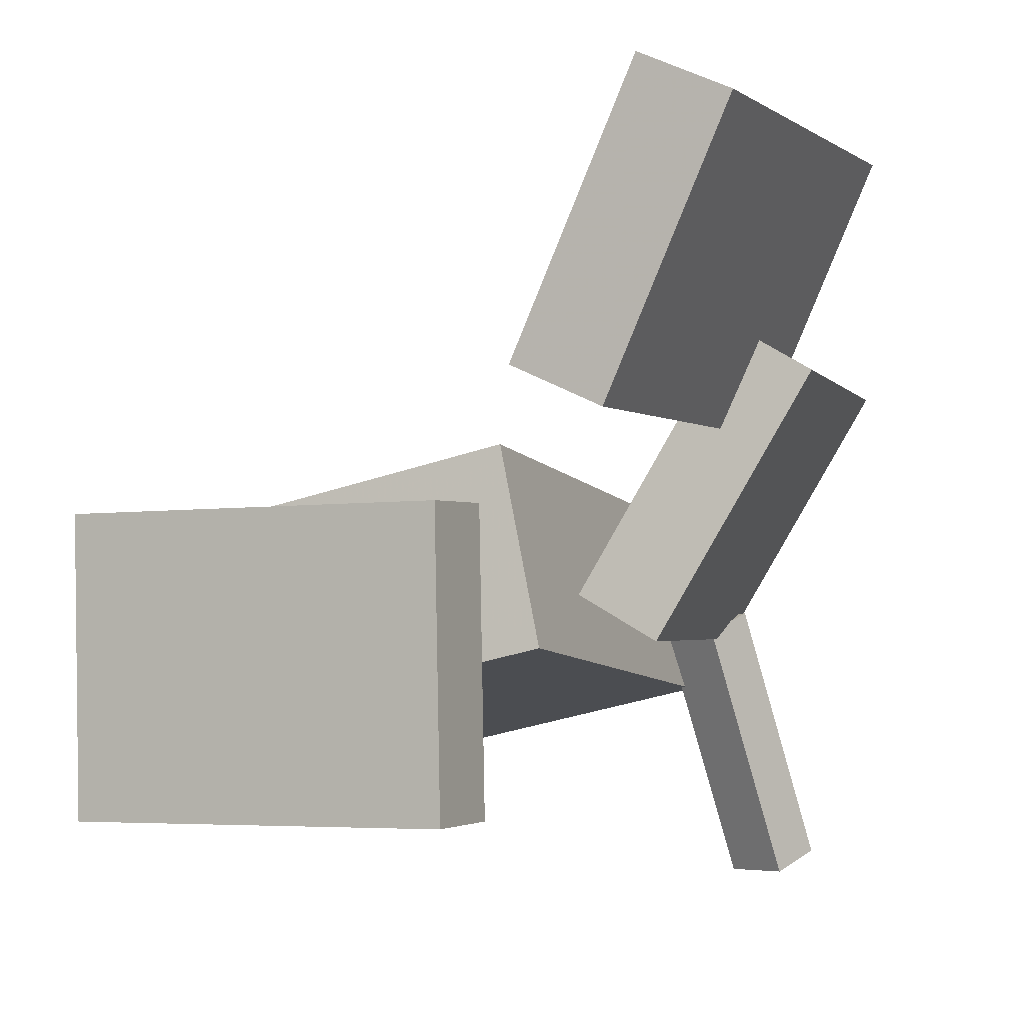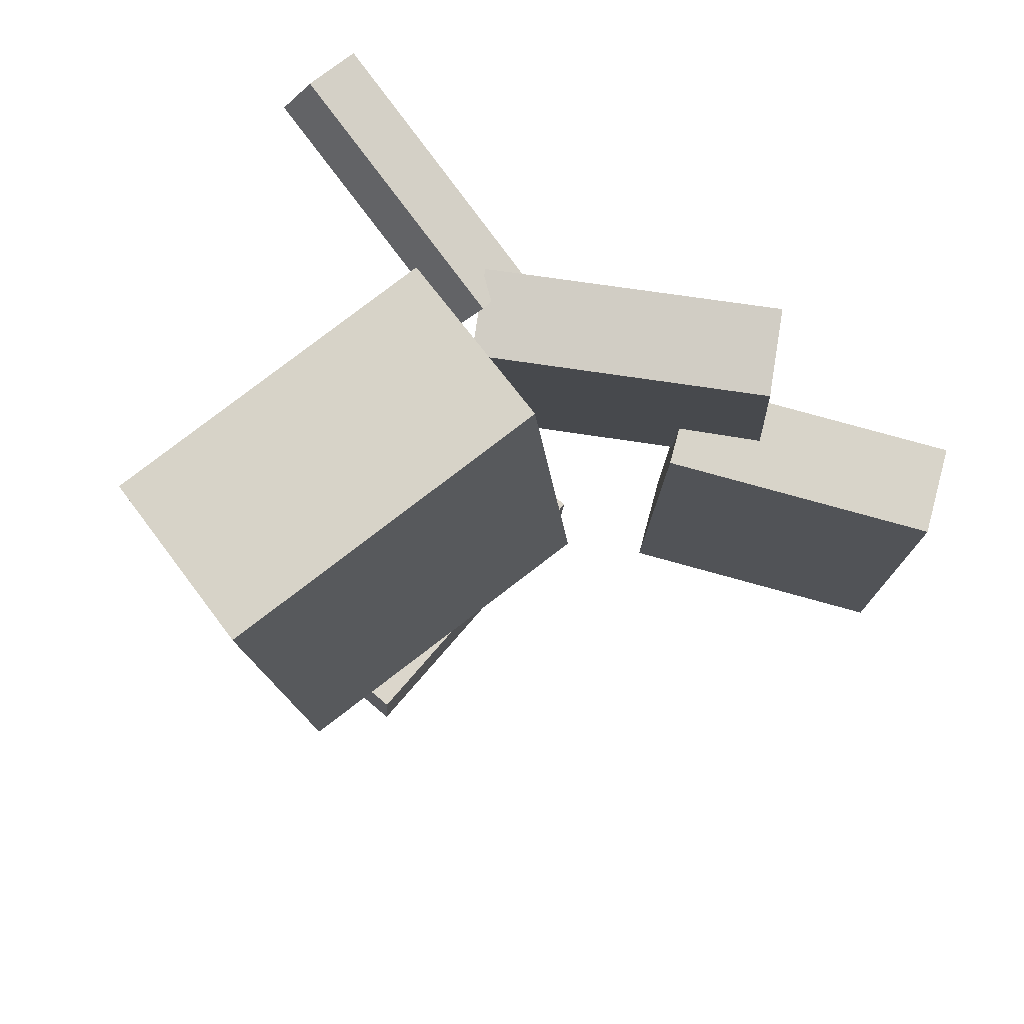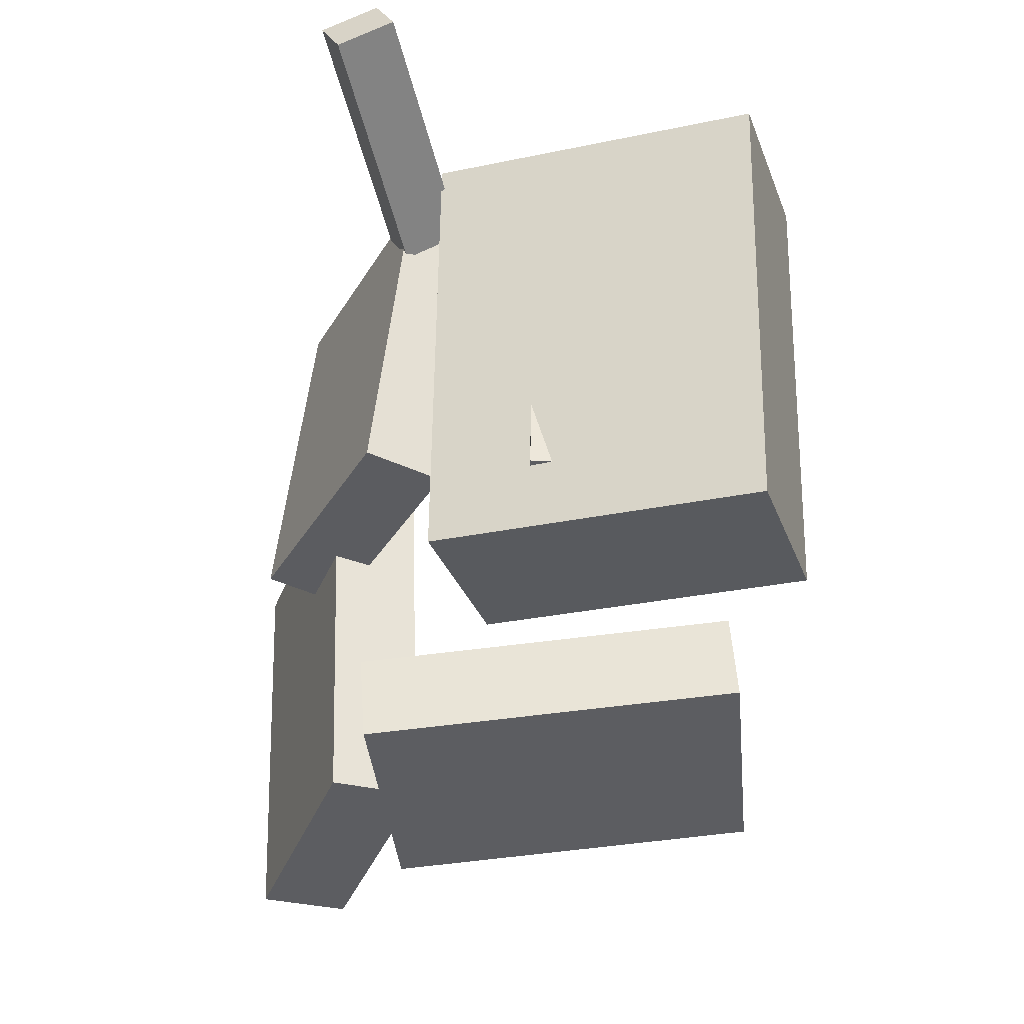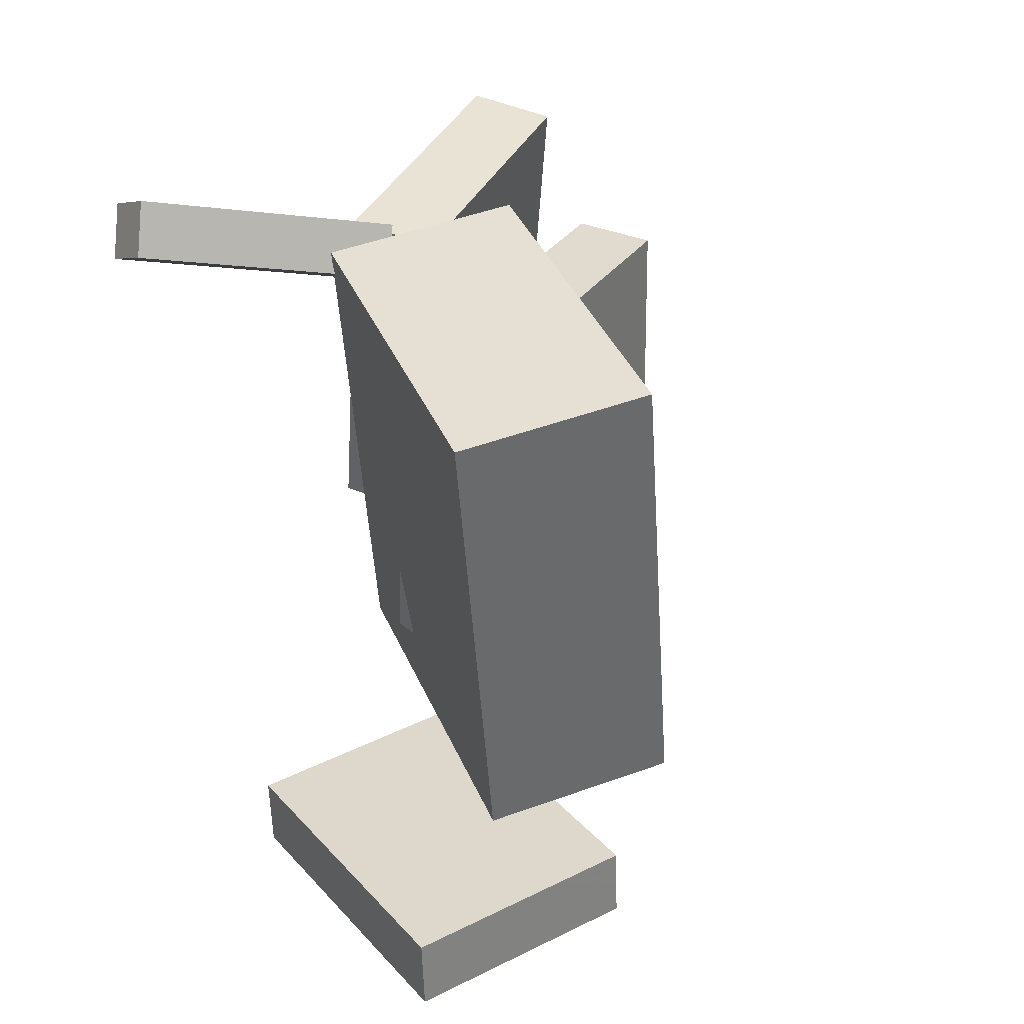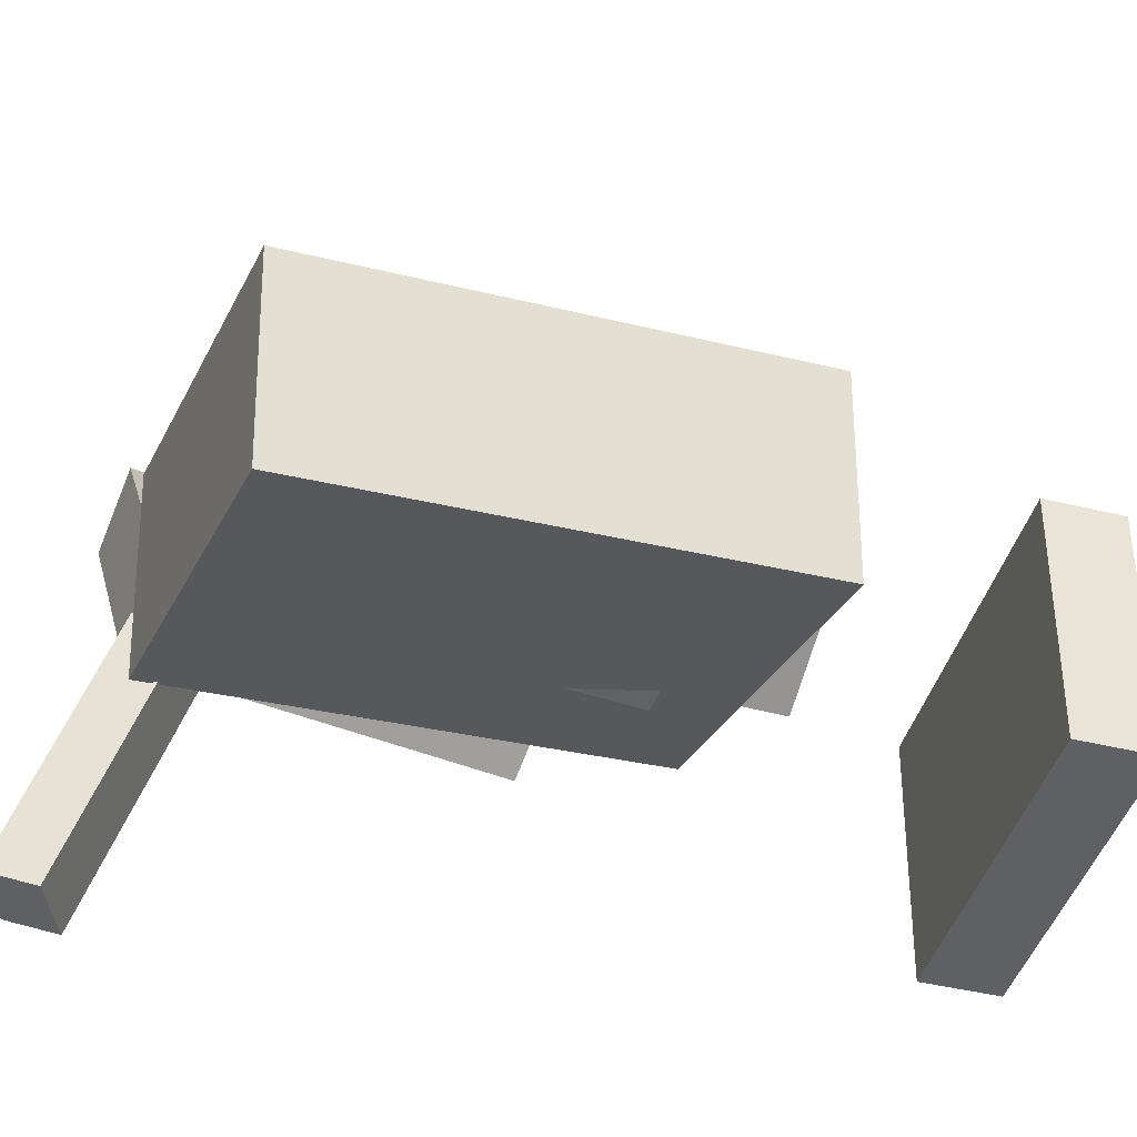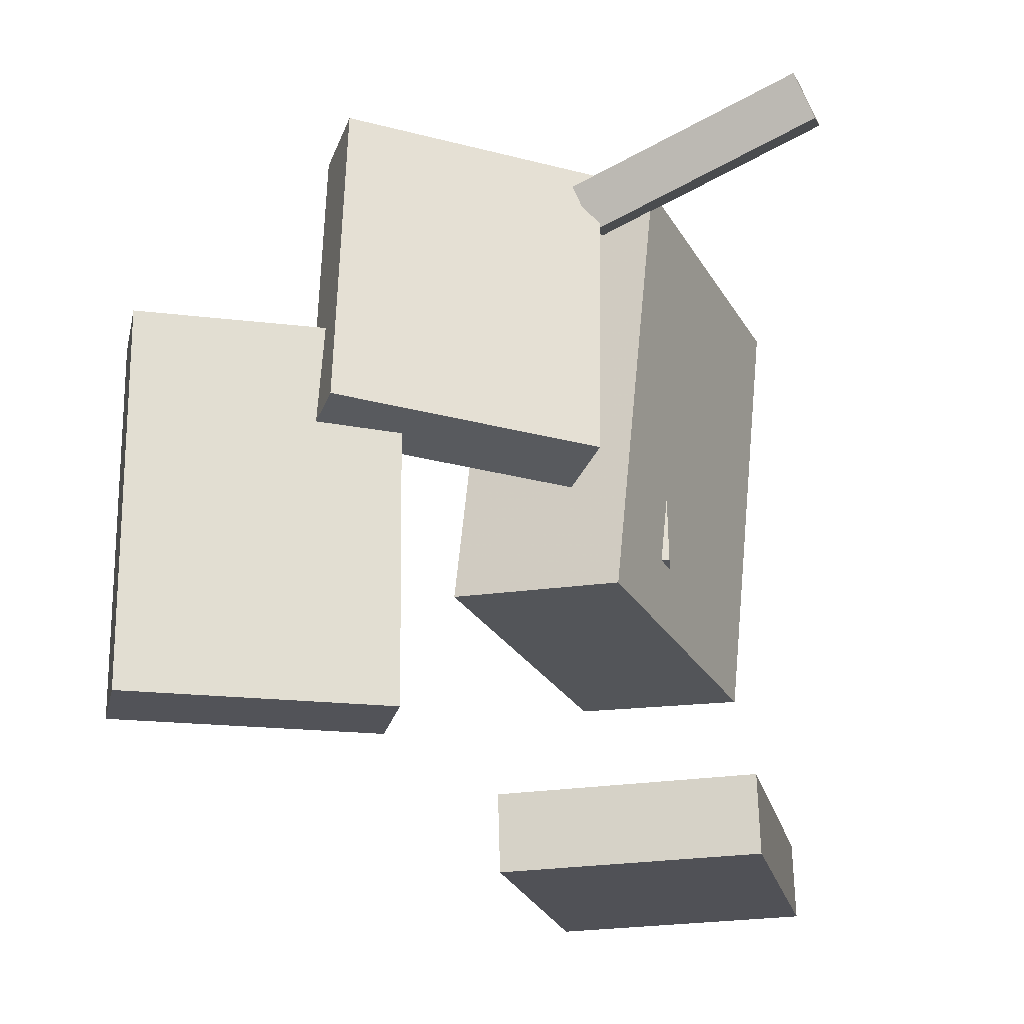
<metadata>
{"format":"obj","ext":"obj","renderer":"f3d","projection":"perspective","resolution":1024,"background":"white","views":[{"elev":-2.5,"azim":-158.3,"up":"+Y"},{"elev":76.8,"azim":129.5,"up":"+Z"},{"elev":-36.0,"azim":4.6,"up":"+Z"},{"elev":35.8,"azim":55.3,"up":"+Z"},{"elev":-43.1,"azim":70.5,"up":"+Y"},{"elev":-24.5,"azim":-78.5,"up":"+Z"}]}
</metadata>
<code>
v -0.1116 -0.04171 0.2302
v -0.09615 -0.05519 0.1981
v -0.1451 -0.2183 0.2882
v -0.1296 -0.2318 0.2561
v -0.07029 -0.04283 0.2506
v -0.05479 -0.05631 0.2185
v -0.1037 -0.2194 0.3086
v -0.08823 -0.2329 0.2765
f 1.0 7.0 5.0
f 1.0 3.0 7.0
f 1.0 4.0 3.0
f 1.0 2.0 4.0
f 3.0 8.0 7.0
f 3.0 4.0 8.0
f 5.0 7.0 8.0
f 5.0 8.0 6.0
f 1.0 5.0 6.0
f 1.0 6.0 2.0
f 2.0 6.0 8.0
f 2.0 8.0 4.0
v 0.003903 -0.09359 -0.04031
v 0.008842 -0.08941 0.2071
v -0.003776 -0.03618 -0.04112
v 0.001162 -0.03201 0.2062
v 0.1673 -0.07178 -0.04394
v 0.1722 -0.06761 0.2034
v 0.1596 -0.01438 -0.04475
v 0.1645 -0.01021 0.2026
f 9.0 15.0 13.0
f 9.0 11.0 15.0
f 9.0 12.0 11.0
f 9.0 10.0 12.0
f 11.0 16.0 15.0
f 11.0 12.0 16.0
f 13.0 15.0 16.0
f 13.0 16.0 14.0
f 9.0 13.0 14.0
f 9.0 14.0 10.0
f 10.0 14.0 16.0
f 10.0 16.0 12.0
v -0.2231 0.1138 0.009932
v -0.1964 0.1147 0.2585
v -0.1715 0.1445 0.004256
v -0.1447 0.1454 0.2528
v -0.1205 -0.06118 -0.0004936
v -0.09375 -0.06029 0.2481
v -0.06886 -0.03055 -0.006169
v -0.04208 -0.02966 0.2424
f 17.0 23.0 21.0
f 17.0 19.0 23.0
f 17.0 20.0 19.0
f 17.0 18.0 20.0
f 19.0 24.0 23.0
f 19.0 20.0 24.0
f 21.0 23.0 24.0
f 21.0 24.0 22.0
f 17.0 21.0 22.0
f 17.0 22.0 18.0
f 18.0 22.0 24.0
f 18.0 24.0 20.0
v 0.1703 -0.1224 -0.09873
v -0.07241 -0.06515 -0.08772
v 0.2015 0.007697 -0.08695
v -0.04121 0.06492 -0.07593
v 0.1779 -0.1546 0.2368
v -0.06478 -0.09738 0.2478
v 0.2091 -0.02453 0.2486
v -0.03358 0.03269 0.2596
f 25.0 31.0 29.0
f 25.0 27.0 31.0
f 25.0 28.0 27.0
f 25.0 26.0 28.0
f 27.0 32.0 31.0
f 27.0 28.0 32.0
f 29.0 31.0 32.0
f 29.0 32.0 30.0
f 25.0 29.0 30.0
f 25.0 30.0 26.0
f 26.0 30.0 32.0
f 26.0 32.0 28.0
v -0.1778 0.2812 -0.205
v -0.237 0.2545 -0.2068
v -0.1875 0.2829 0.08112
v -0.2468 0.2562 0.07926
v -0.09721 0.1024 -0.2011
v -0.1564 0.07569 -0.203
v -0.107 0.1041 0.08495
v -0.1662 0.0774 0.08308
f 33.0 39.0 37.0
f 33.0 35.0 39.0
f 33.0 36.0 35.0
f 33.0 34.0 36.0
f 35.0 40.0 39.0
f 35.0 36.0 40.0
f 37.0 39.0 40.0
f 37.0 40.0 38.0
f 33.0 37.0 38.0
f 33.0 38.0 34.0
f 34.0 38.0 40.0
f 34.0 40.0 36.0
v -0.102 -0.162 -0.2497
v -0.09939 0.01855 -0.252
v -0.098 -0.1628 -0.3045
v -0.0954 0.01781 -0.3068
v 0.1364 -0.1652 -0.2323
v 0.139 0.01534 -0.2346
v 0.1404 -0.166 -0.2871
v 0.143 0.01459 -0.2894
f 41.0 47.0 45.0
f 41.0 43.0 47.0
f 41.0 44.0 43.0
f 41.0 42.0 44.0
f 43.0 48.0 47.0
f 43.0 44.0 48.0
f 45.0 47.0 48.0
f 45.0 48.0 46.0
f 41.0 45.0 46.0
f 41.0 46.0 42.0
f 42.0 46.0 48.0
f 42.0 48.0 44.0

</code>
